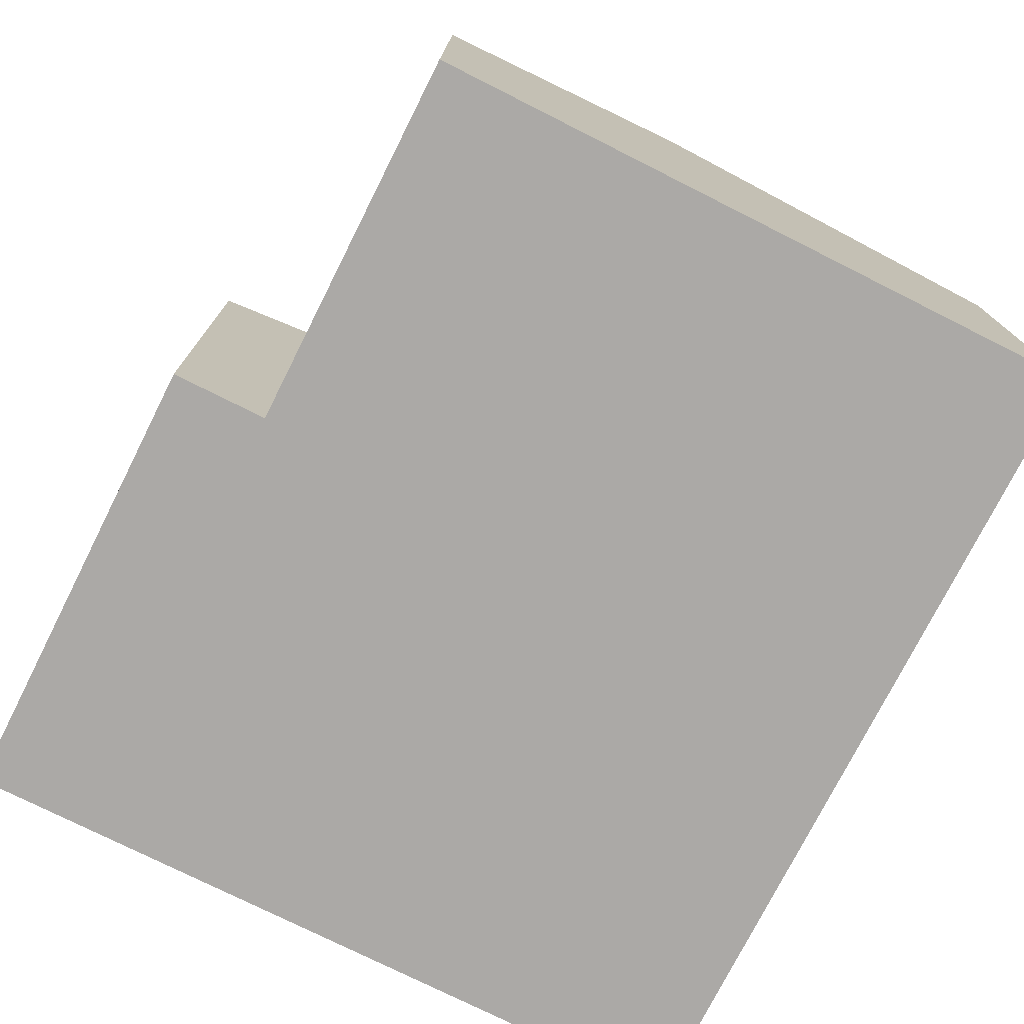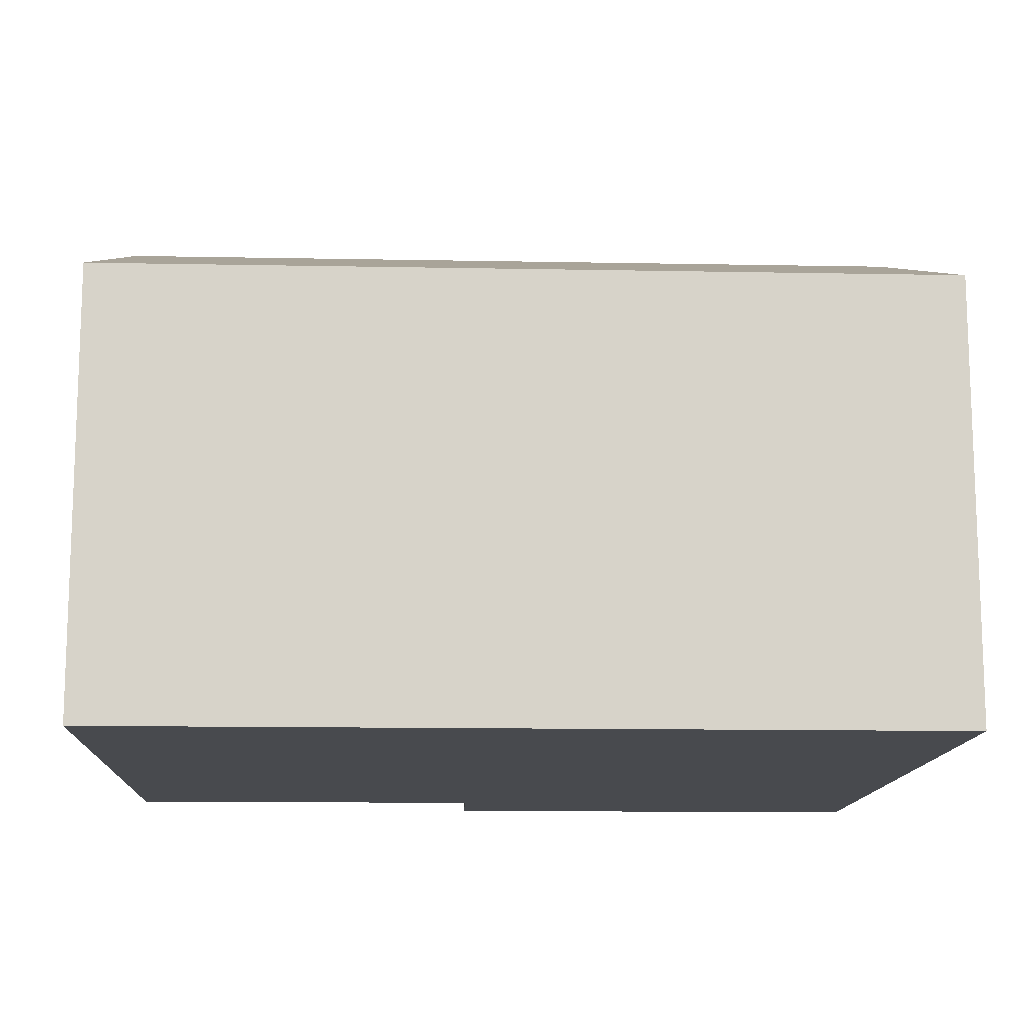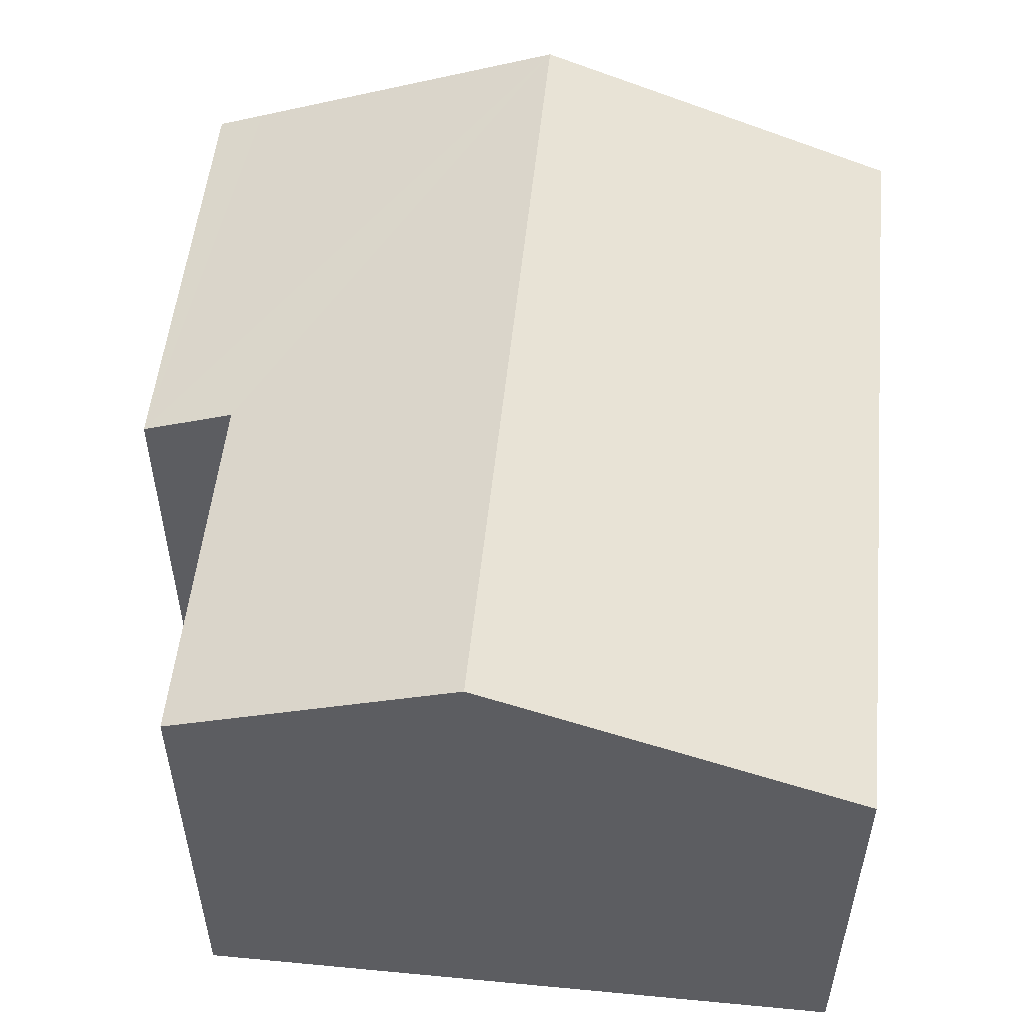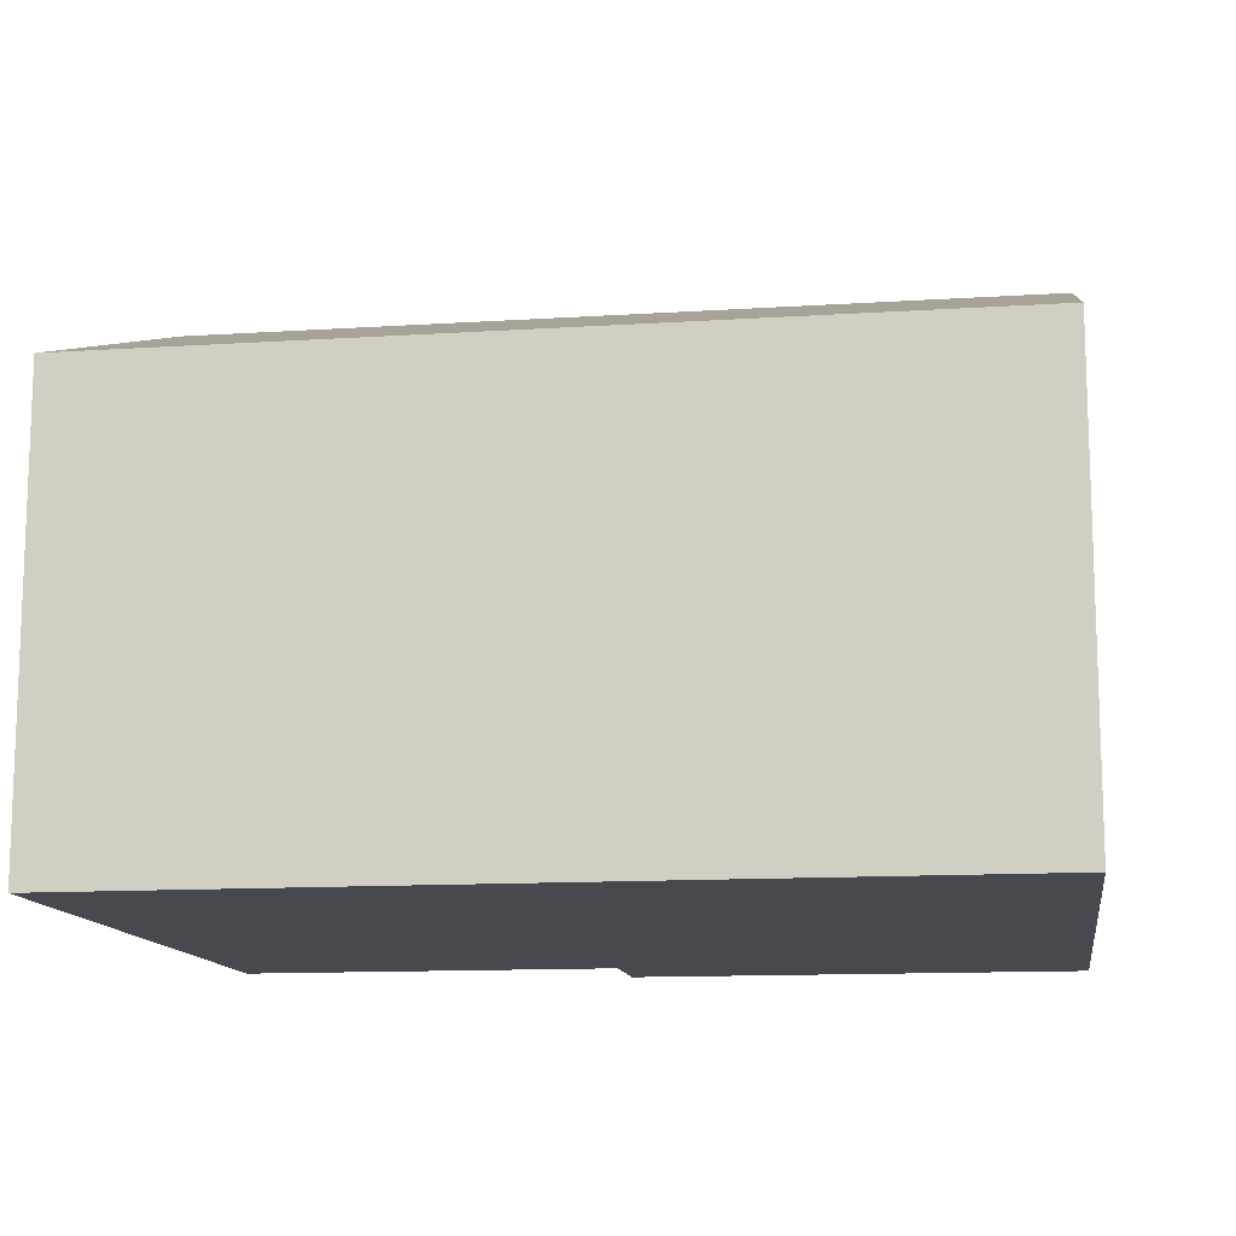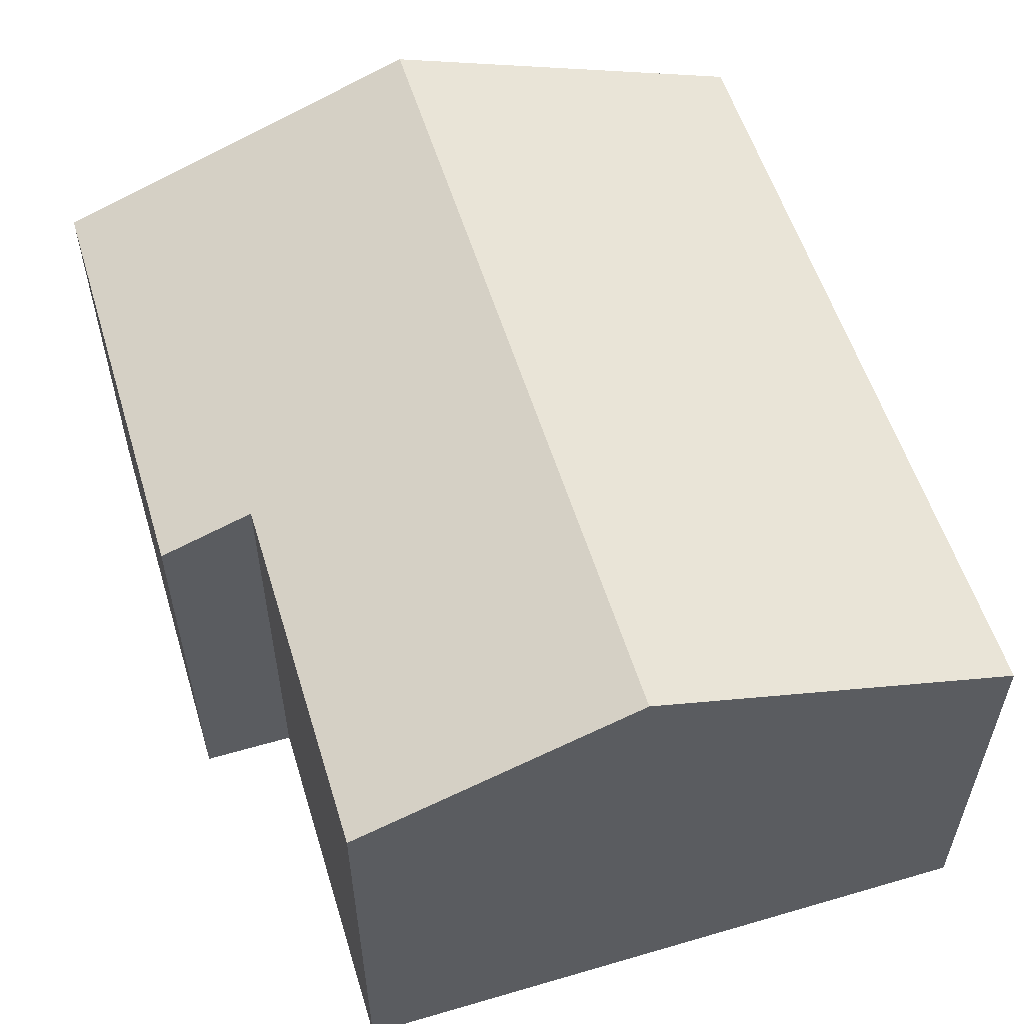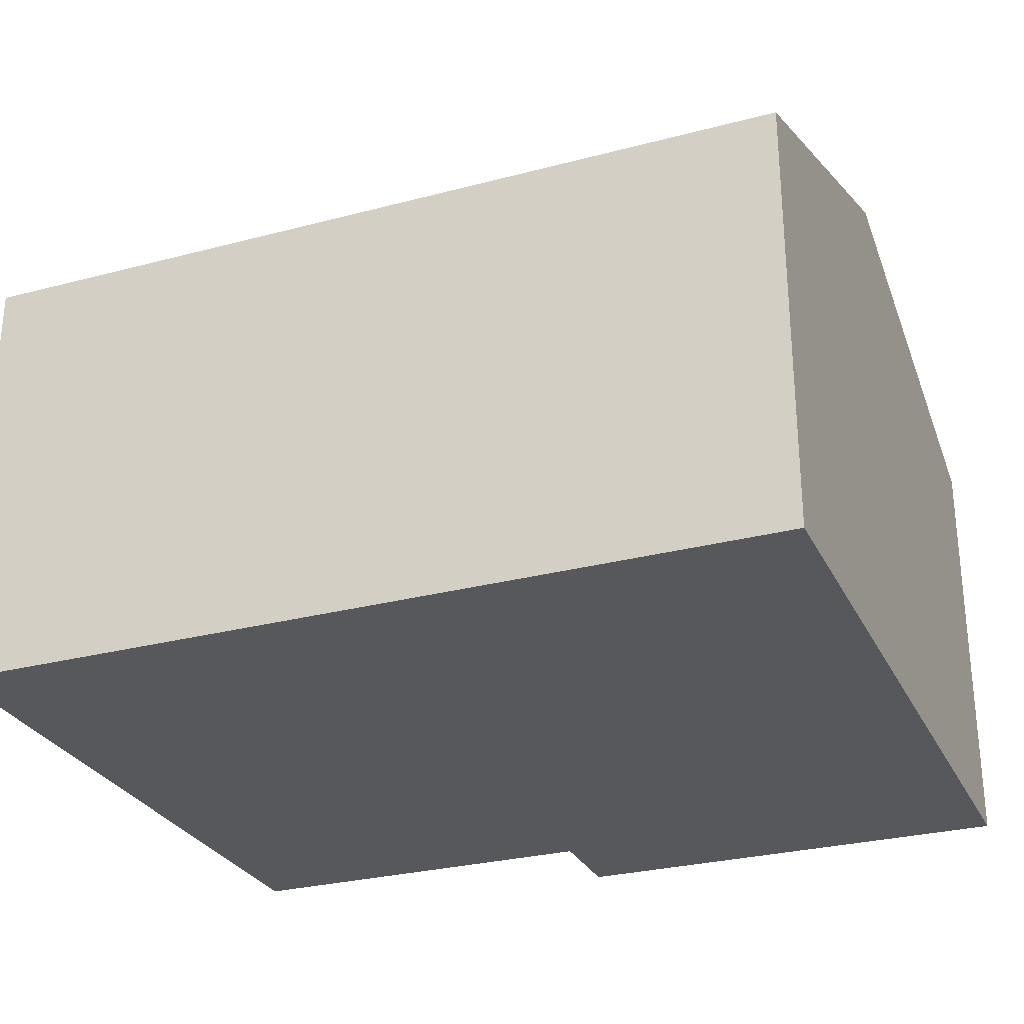
<metadata>
{"format":"obj","ext":"obj","renderer":"f3d","projection":"perspective","resolution":1024,"background":"white","views":[{"elev":-75.6,"azim":-114.9,"up":"+Y"},{"elev":-13.0,"azim":-0.7,"up":"+Y"},{"elev":52.9,"azim":-82.4,"up":"+Y"},{"elev":-12.7,"azim":10.3,"up":"+Y"},{"elev":56.3,"azim":-105.2,"up":"+Y"},{"elev":-28.3,"azim":23.6,"up":"+Y"}]}
</metadata>
<code>
v  12.86 8.792 3.942
v  0.319 6.654 10.14
v  13.04 6.654 9.74
v  0.137 8.792 4.342
v  5.688 6.654 -1.635
v  12.7 6.929 -1.109
v  12.68 6.654 -1.855
v  5.733 7.19 -0.18
v  0 7.19 4.403e-16
v  12.68 1.136e-16 -1.855
v  5.688 1.001e-16 -1.635
v  5.733 1.102e-17 -0.18
v  0 0 0
v  0.319 -6.209e-16 10.14
v  0.137 -2.659e-16 4.342
v  13.04 -5.964e-16 9.74
v  12.86 -2.414e-16 3.942
v  12.7 6.791e-17 -1.109
g defaultobject
f 1 2 3
f 2 1 4
f 5 6 7
f 6 5 1
f 1 5 8
f 1 8 4
f 4 8 9
f 10 5 7
f 5 10 11
f 12 9 8
f 9 12 13
f 5 12 8
f 12 5 11
f 13 4 9
f 4 13 2
f 2 13 14
f 14 13 15
f 14 3 2
f 3 14 16
f 16 1 3
f 1 16 17
f 1 17 6
f 6 17 18
f 6 18 7
f 7 18 10
f 15 16 14
f 16 15 13
f 16 13 12
f 16 12 11
f 16 11 17
f 17 11 18
f 18 11 10

</code>
